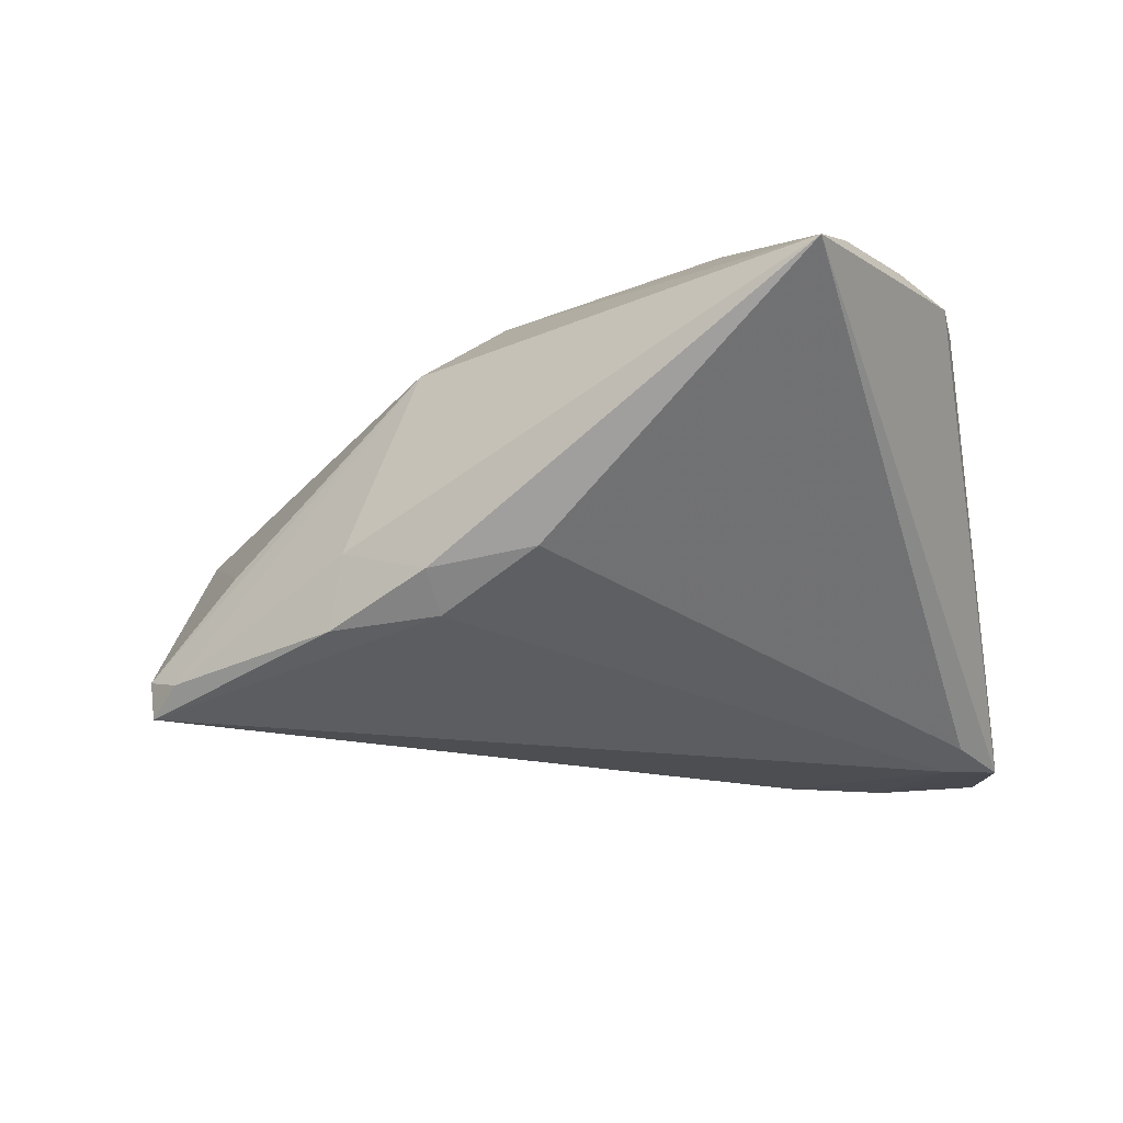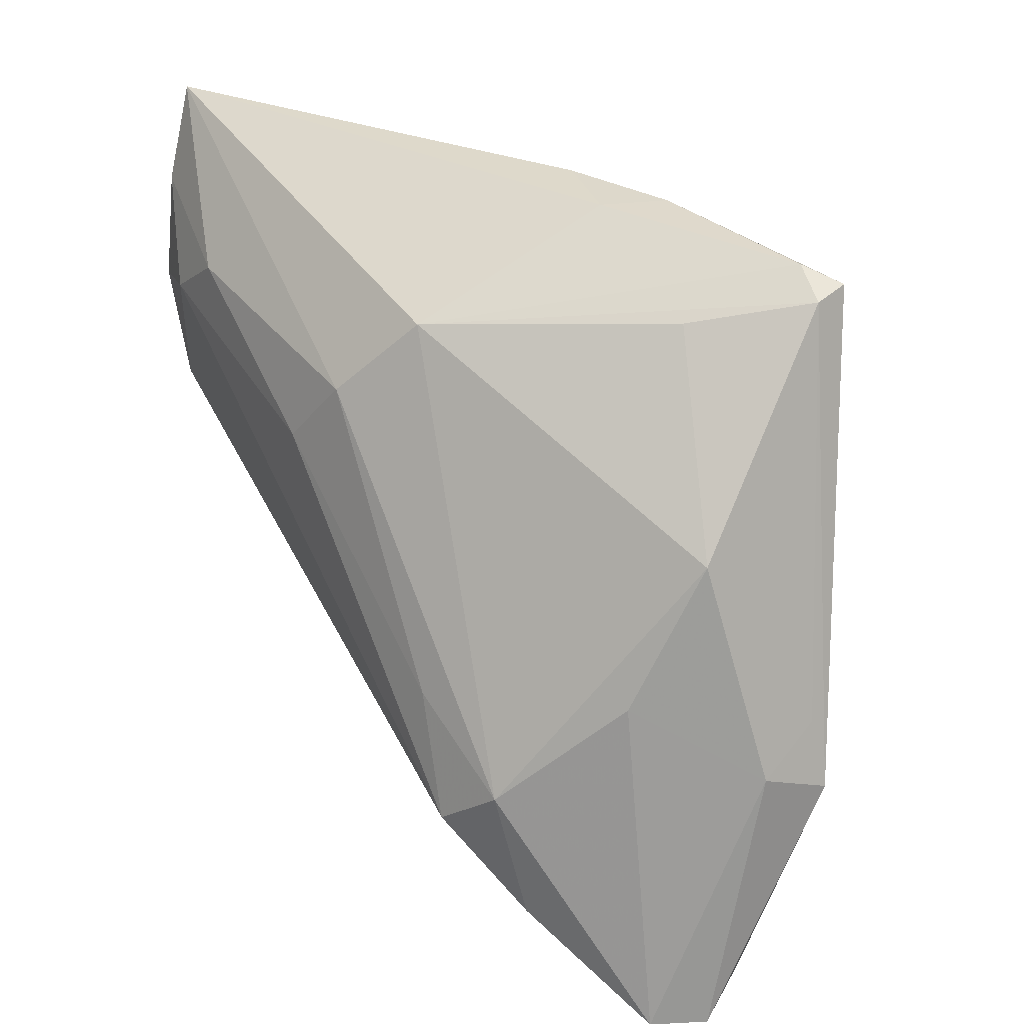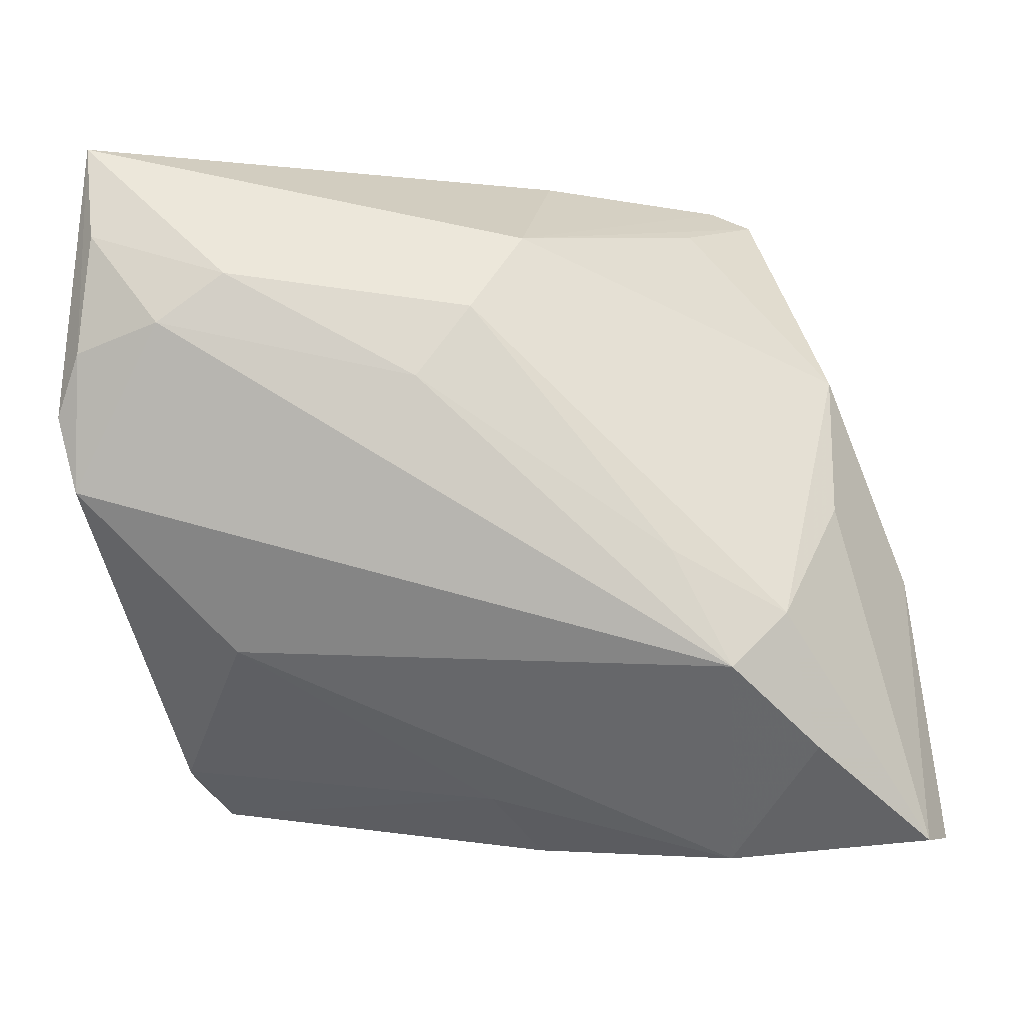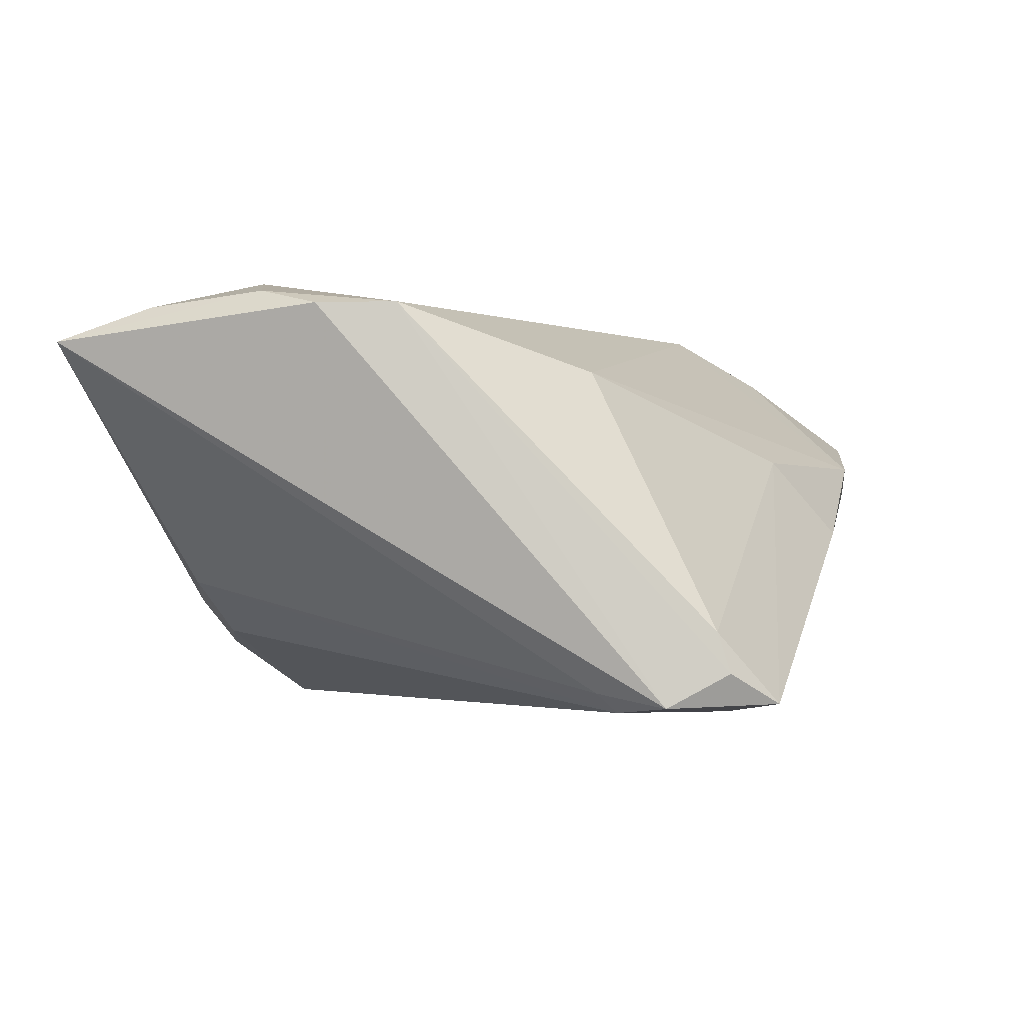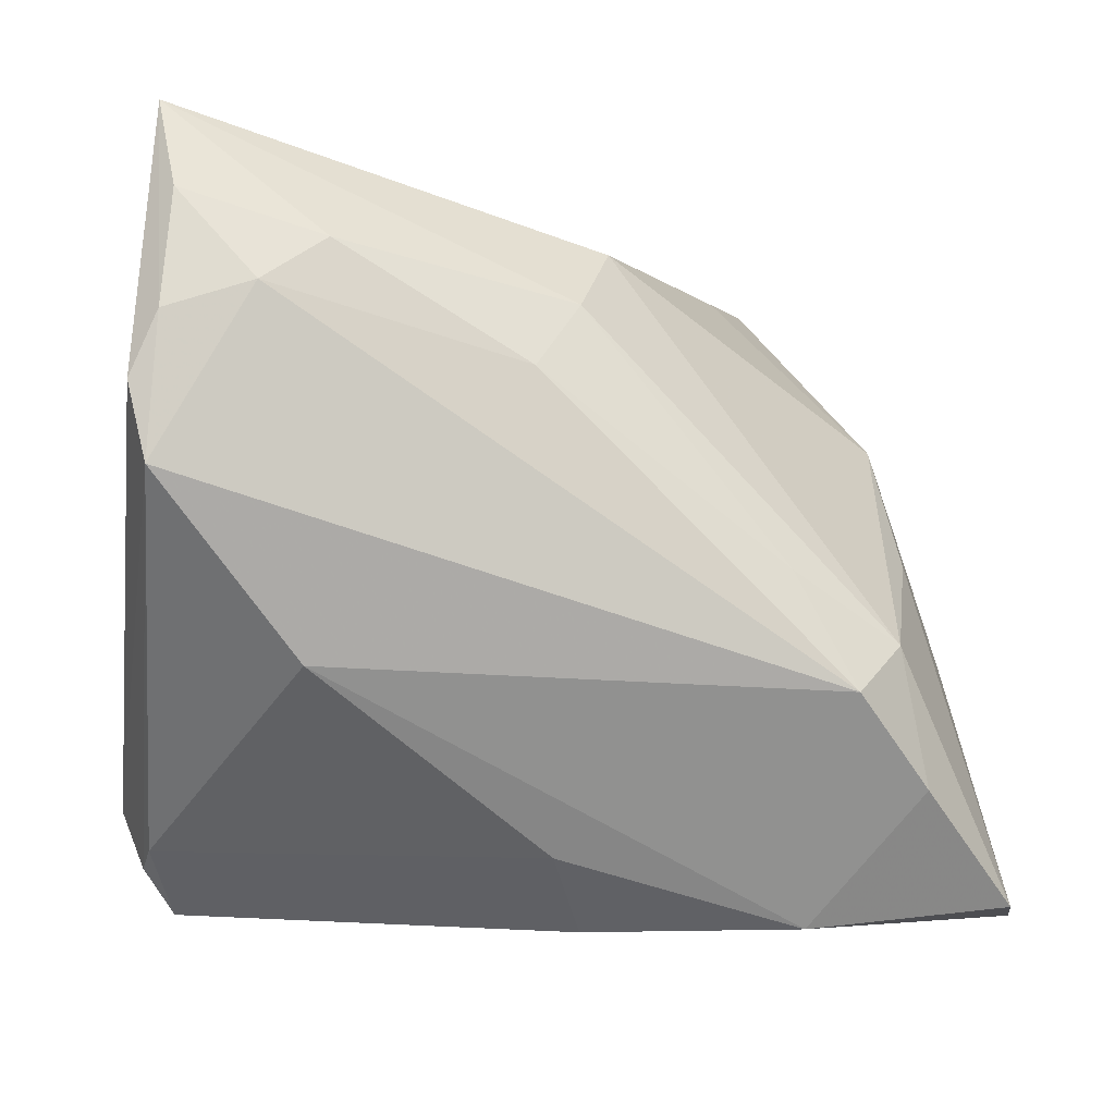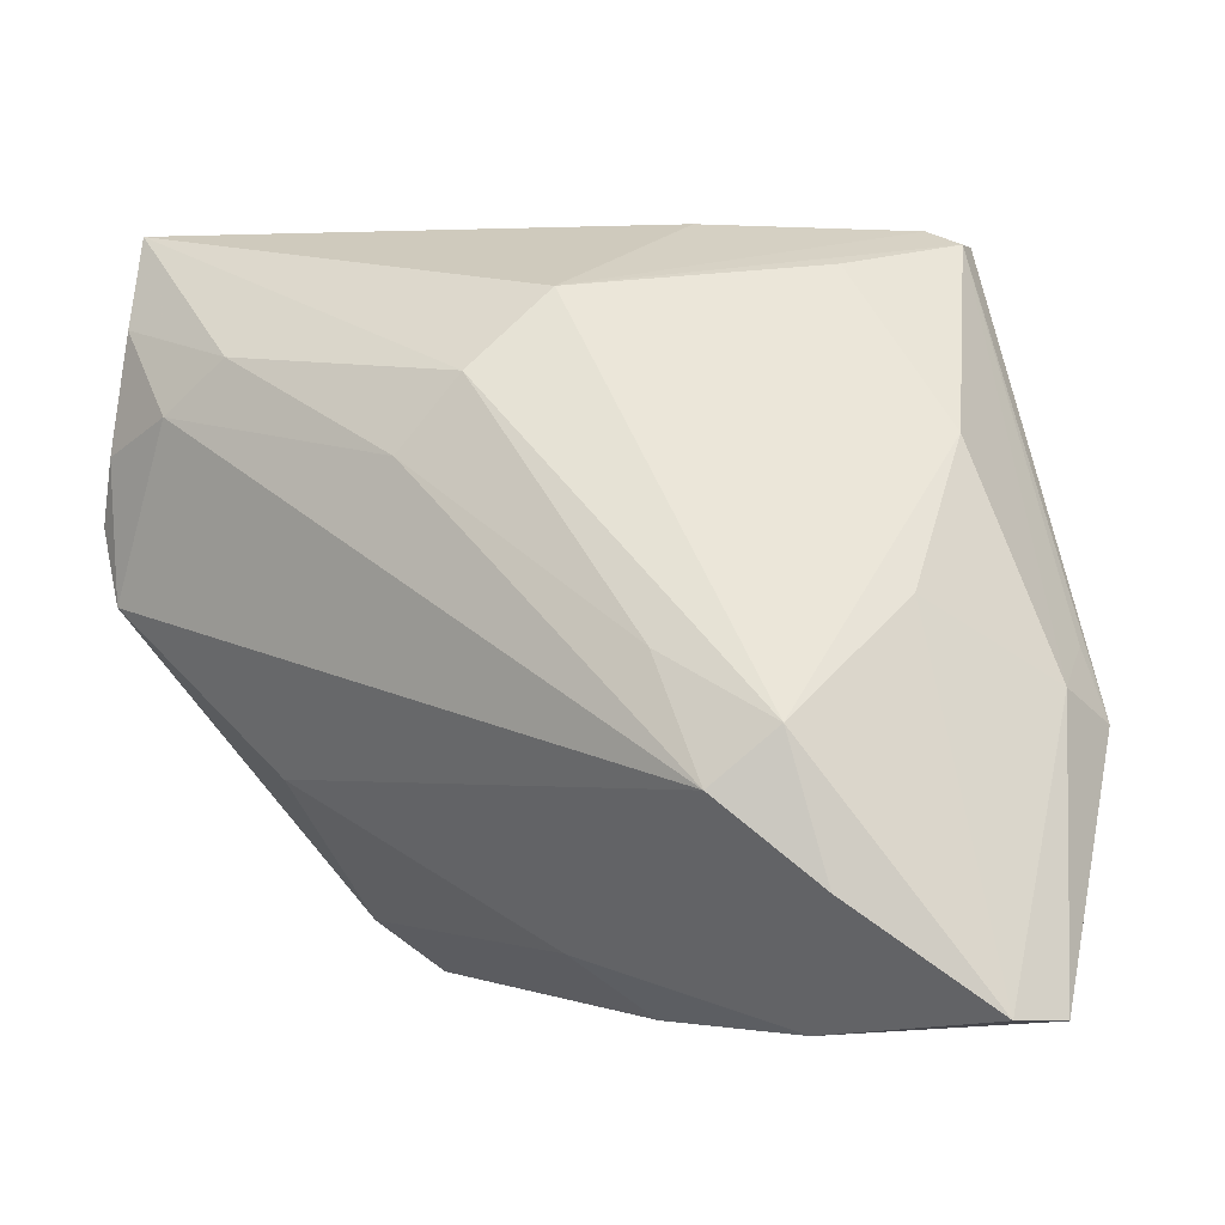
<metadata>
{"format":"obj","ext":"obj","renderer":"f3d","projection":"perspective","resolution":1024,"background":"white","views":[{"elev":-15.4,"azim":-153.2,"up":"+Z"},{"elev":35.0,"azim":57.7,"up":"+Y"},{"elev":-3.0,"azim":1.3,"up":"+Y"},{"elev":-4.2,"azim":-76.6,"up":"+Z"},{"elev":-13.9,"azim":-18.2,"up":"+Y"},{"elev":-4.3,"azim":31.4,"up":"+Y"}]}
</metadata>
<code>
v 0.03614 -0.02598 0.02001
v -0.03562 0.01998 0.0237
v -0.001653 0.0221 0.02083
v -0.01595 -0.02265 -0.0237
v -0.03578 -0.01996 -0.0237
v -0.03796 -0.03093 -0.01526
v 0.008648 0.0397 -0.01547
v -0.03374 -0.03682 -0.02272
v 0.04737 -0.003688 -0.008921
v -0.01319 0.03646 -0.008508
v -0.02799 -0.01579 0.01367
v -0.0451 0.001706 0.01944
v 0.0239 0.03436 -0.006881
v 0.0002773 -0.03267 0.00587
v 0.03256 -0.01143 0.02186
v -0.002503 0.03998 -0.01037
v -0.03976 -0.02581 -0.02318
v 0.03982 0.01565 0.000582
v -0.02844 0.02547 0.023
v 0.02643 -0.01721 0.02495
v 0.04882 -0.007823 -0.00196
v -0.0448 0.04046 0.01657
v 0.005879 -0.03934 -0.002427
v 0.02743 0.03945 -0.01907
v 0.00391 0.03078 0.01354
v -0.03817 -0.01817 -0.02163
v -0.04469 0.01684 0.02126
v 0.05204 -0.03697 0.006364
v -0.04714 0.01001 0.01932
v 0.04933 -0.03411 0.0005458
v 0.03294 -0.0324 -0.00687
v -0.02462 -0.03014 -0.0237
v 0.006863 0.04046 -0.007881
v 0.04922 -0.03669 0.01211
v 0.02007 -0.004641 0.02333
v -0.00211 0.036 -0.01425
v 0.03199 0.03739 -0.01802
v -0.007427 0.01412 0.02371
v 0.05007 -0.01105 -0.00924
v 0.03927 0.0002926 0.009529
v -0.04355 0.02998 0.02014
v 0.03109 0.0379 -0.02208
v 0.02754 -0.03925 0.007385
v -0.03784 -0.03229 -0.01957
f 23 8 28
f 25 22 3
f 26 22 10
f 8 23 14
f 11 12 6
f 8 14 6
f 6 14 11
f 20 12 11
f 20 2 12
f 28 8 30
f 8 31 30
f 30 39 28
f 30 31 39
f 26 10 5
f 3 22 19
f 22 41 19
f 19 41 2
f 29 12 27
f 12 2 27
f 2 41 27
f 27 22 29
f 27 41 22
f 22 25 33
f 16 10 22
f 16 33 7
f 22 33 16
f 8 6 44
f 44 6 12
f 11 14 43
f 43 20 11
f 43 14 23
f 43 23 28
f 15 25 3
f 15 18 25
f 32 31 8
f 32 5 4
f 39 31 32
f 32 4 39
f 36 5 10
f 36 16 7
f 10 16 36
f 8 44 17
f 17 32 8
f 5 32 17
f 26 5 17
f 17 22 26
f 29 22 17
f 17 12 29
f 17 44 12
f 2 20 38
f 38 19 2
f 3 19 38
f 39 4 42
f 4 5 42
f 42 36 7
f 5 36 42
f 28 39 21
f 34 43 28
f 28 21 34
f 35 15 3
f 20 15 35
f 3 38 35
f 35 38 20
f 39 42 37
f 18 21 37
f 20 43 1
f 43 34 1
f 1 15 20
f 1 34 15
f 18 15 40
f 15 34 40
f 40 21 18
f 40 34 21
f 9 21 39
f 39 37 9
f 9 37 21
f 25 18 13
f 13 37 25
f 18 37 13
f 24 33 25
f 25 37 24
f 7 33 24
f 24 37 42
f 24 42 7

</code>
